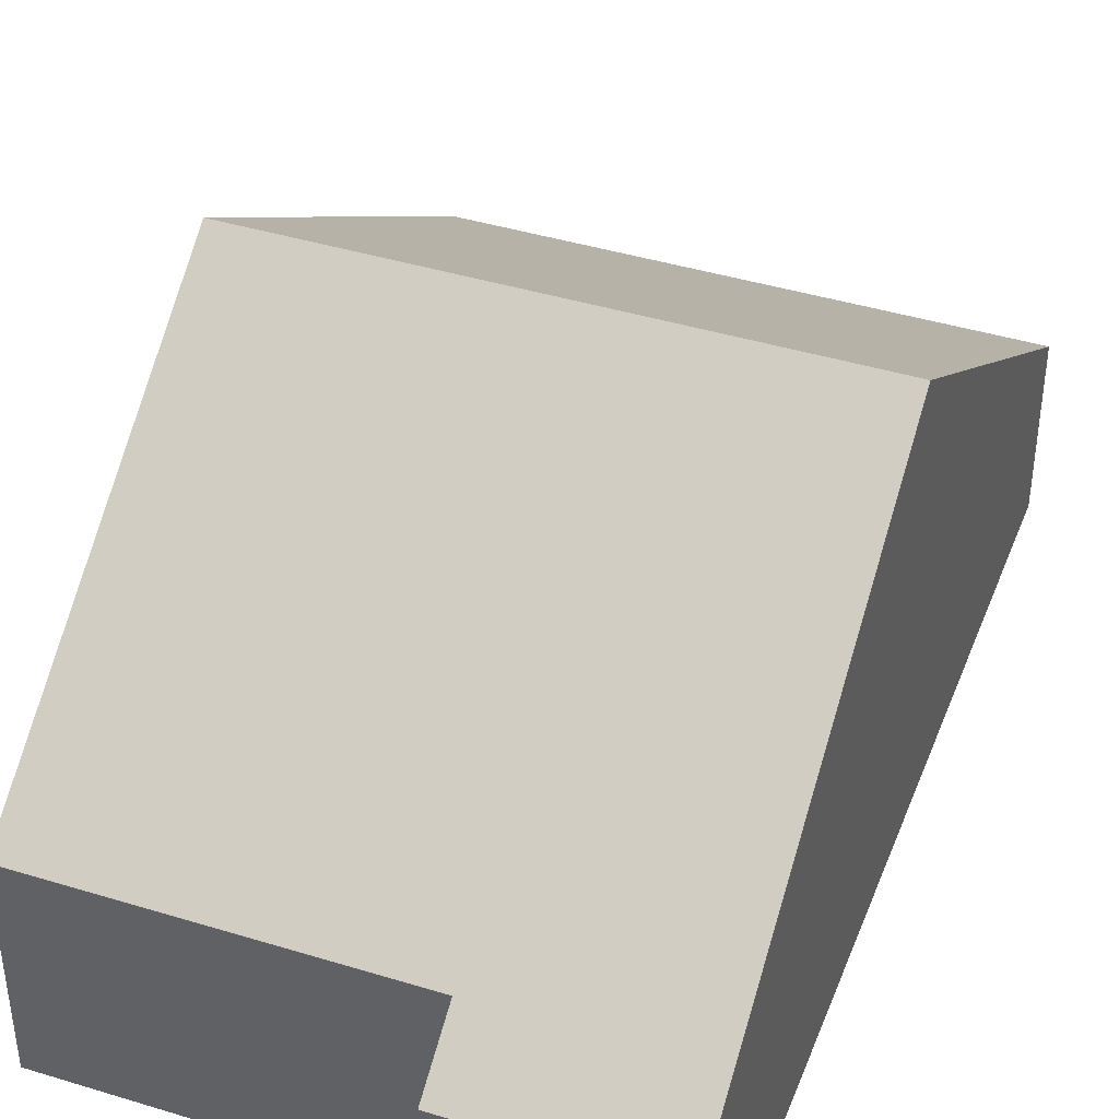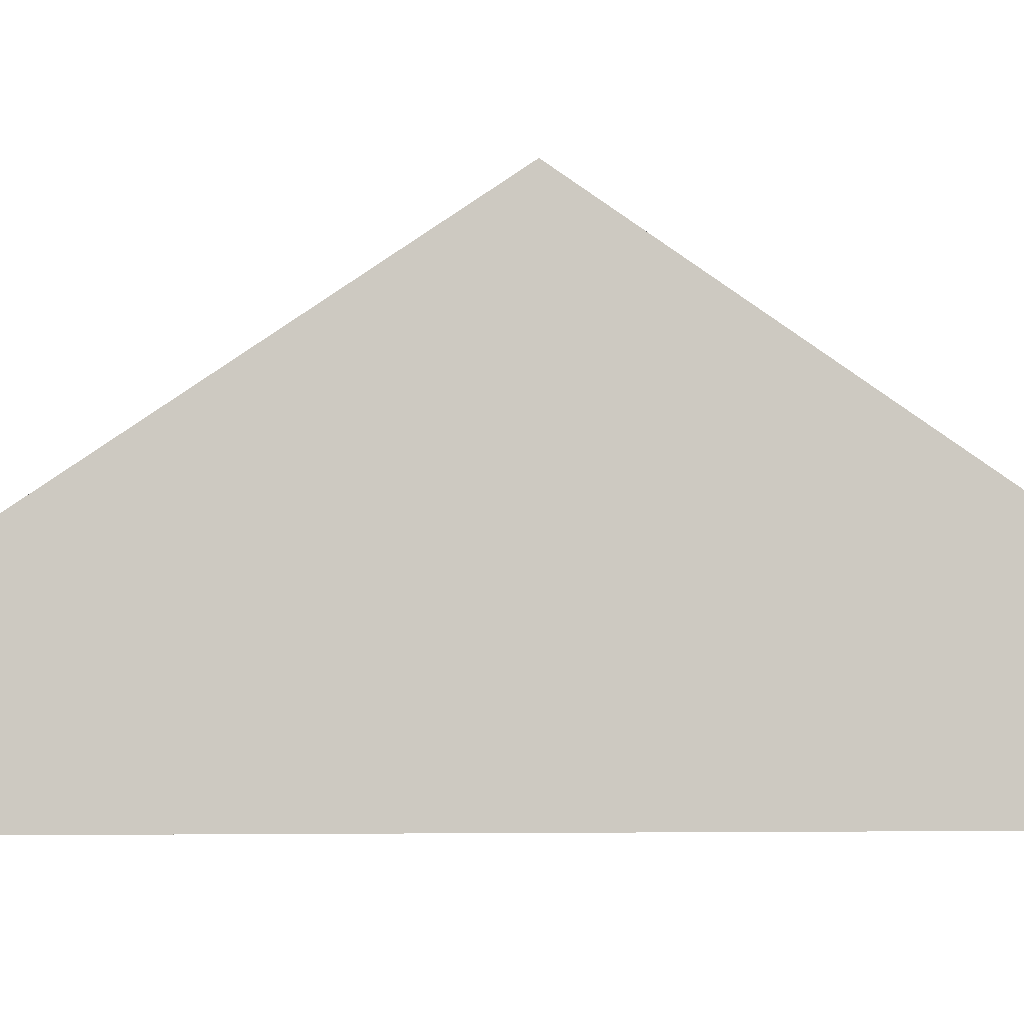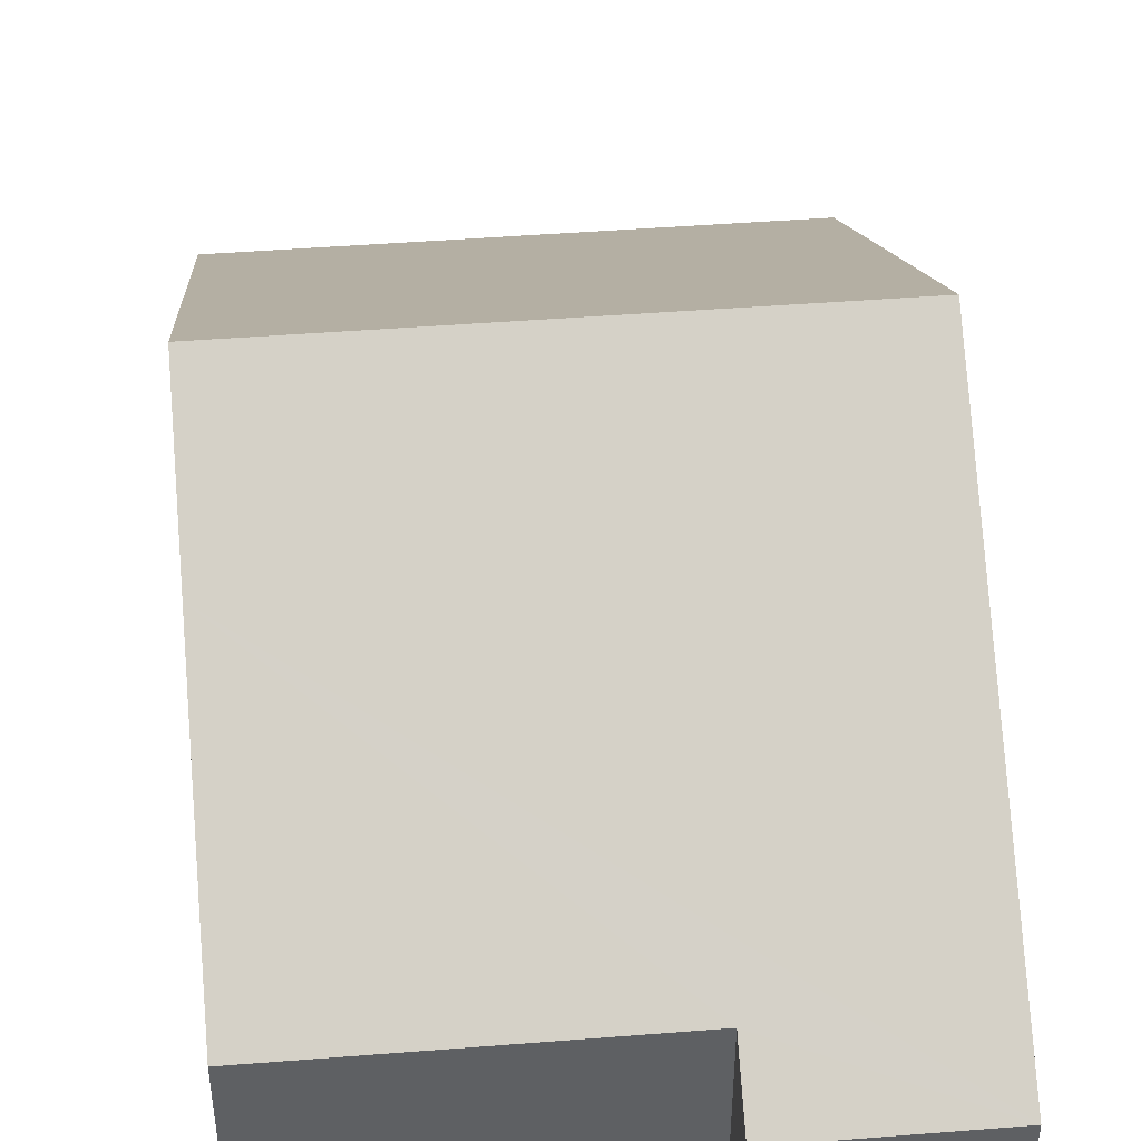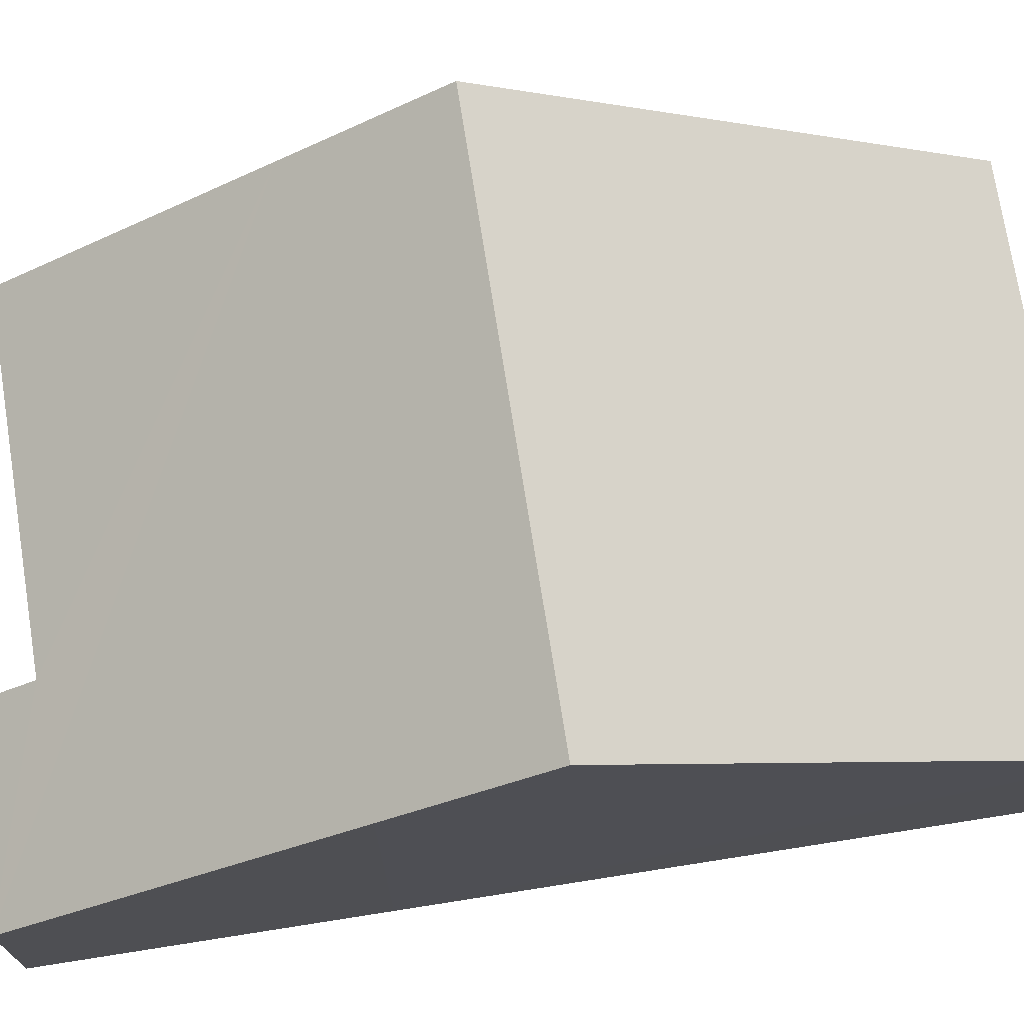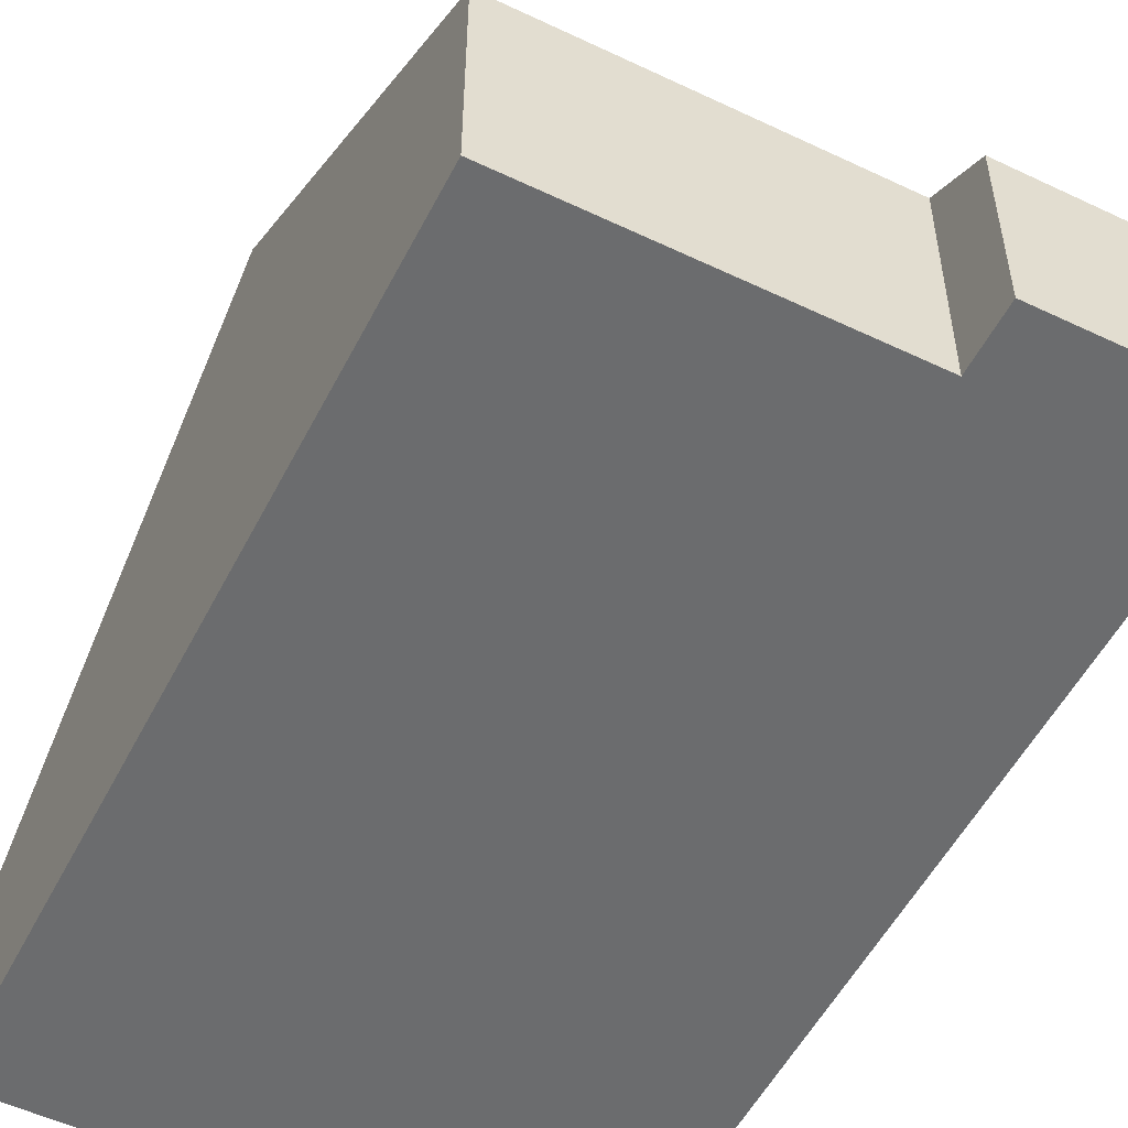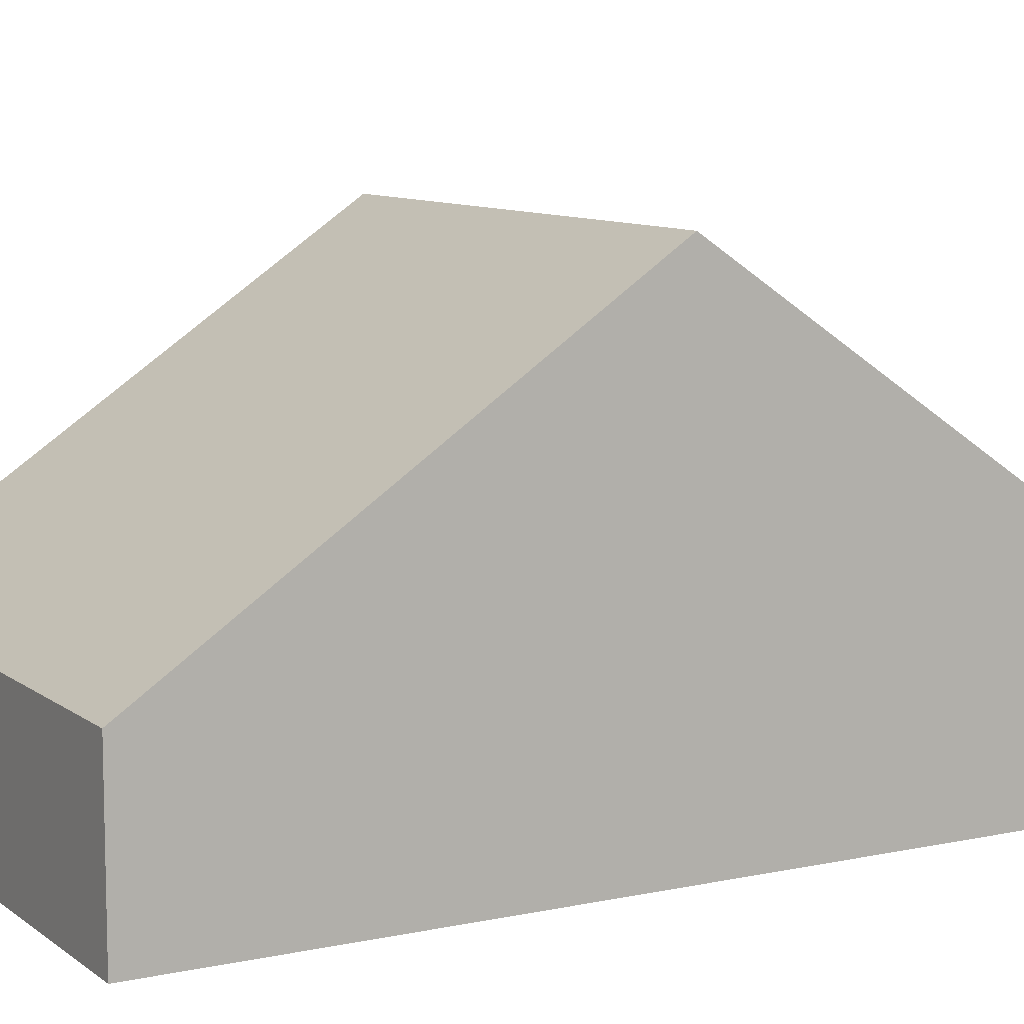
<metadata>
{"format":"obj","ext":"obj","renderer":"f3d","projection":"perspective","resolution":1024,"background":"white","views":[{"elev":41.9,"azim":-164.5,"up":"+Y"},{"elev":-2.9,"azim":-99.0,"up":"+Y"},{"elev":45.6,"azim":170.1,"up":"+Y"},{"elev":72.9,"azim":-103.7,"up":"+Y"},{"elev":-53.6,"azim":148.4,"up":"+Y"},{"elev":9.4,"azim":55.9,"up":"+Y"}]}
</metadata>
<code>
v  1.346 3.097 -16.27
v  4.643 3.854 -14.87
v  4.736 3.097 -15.99
v  10.3 6.865 -9.927
v  10.67 3.854 -14.38
v  0.883 6.884 -10.68
v  10.09 8.604 -7.358
v  0.673 8.604 -8.136
v  0.821 7.392 -9.927
v  9.416 3.097 0.778
v  0 3.097 1.896e-16
v  4.736 9.792e-16 -15.99
v  1.346 9.964e-16 -16.27
v  10.67 8.803e-16 -14.38
v  4.643 9.108e-16 -14.87
v  0.883 6.538e-16 -10.68
v  0.821 6.079e-16 -9.927
v  0.673 4.982e-16 -8.136
v  0 0 0
v  9.416 -4.764e-17 0.778
v  10.09 4.505e-16 -7.358
v  10.3 6.079e-16 -9.927
g defaultobject
f 1 2 3
f 2 4 5
f 4 2 1
f 4 1 6
f 4 6 7
f 7 6 8
f 8 6 9
f 10 8 11
f 8 10 7
f 12 1 3
f 1 12 13
f 14 2 5
f 2 14 15
f 13 6 1
f 6 13 16
f 6 16 9
f 9 16 8
f 8 16 11
f 11 16 17
f 11 17 18
f 11 18 19
f 19 10 11
f 10 19 20
f 20 7 10
f 7 20 21
f 7 21 4
f 4 21 22
f 4 22 5
f 5 22 14
f 15 3 2
f 3 15 12
f 12 15 13
f 18 20 19
f 20 18 21
f 21 18 17
f 21 17 16
f 21 16 13
f 21 13 22
f 22 13 15
f 22 15 14

</code>
